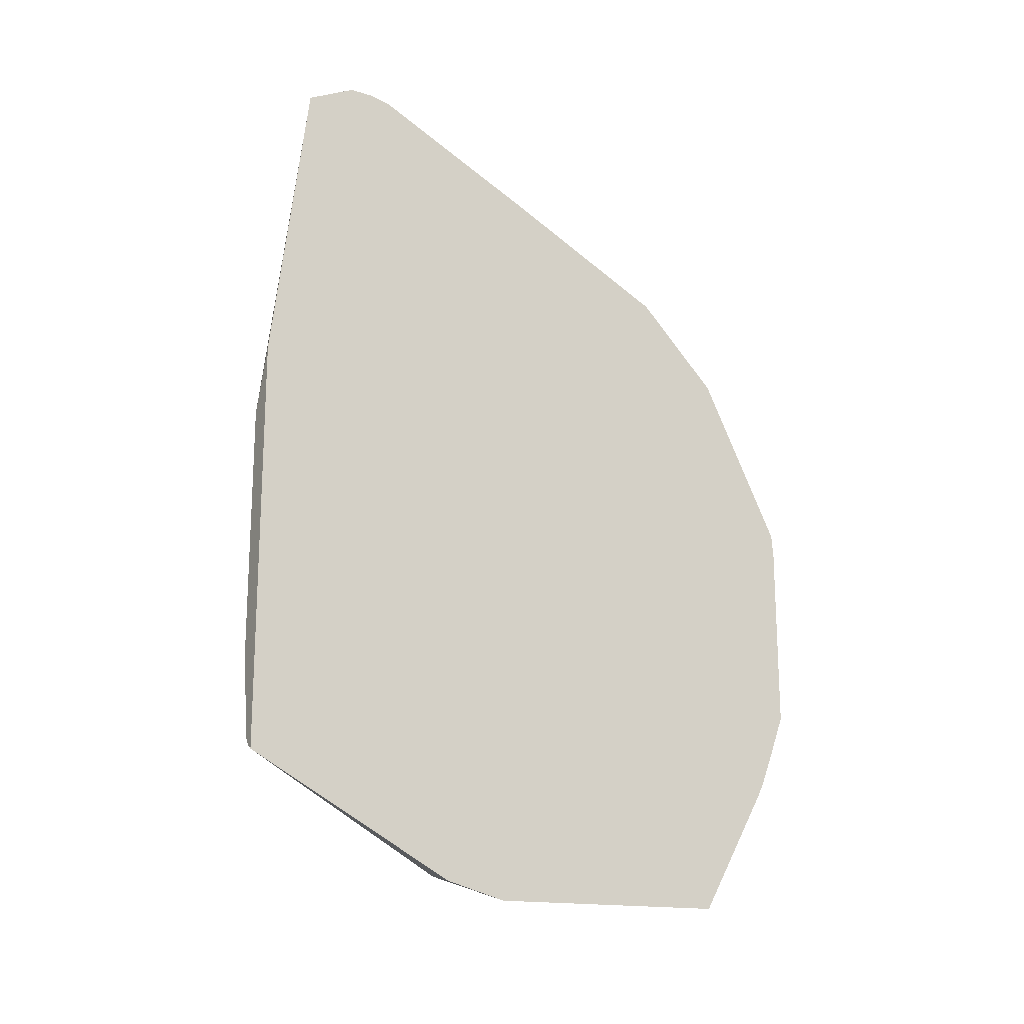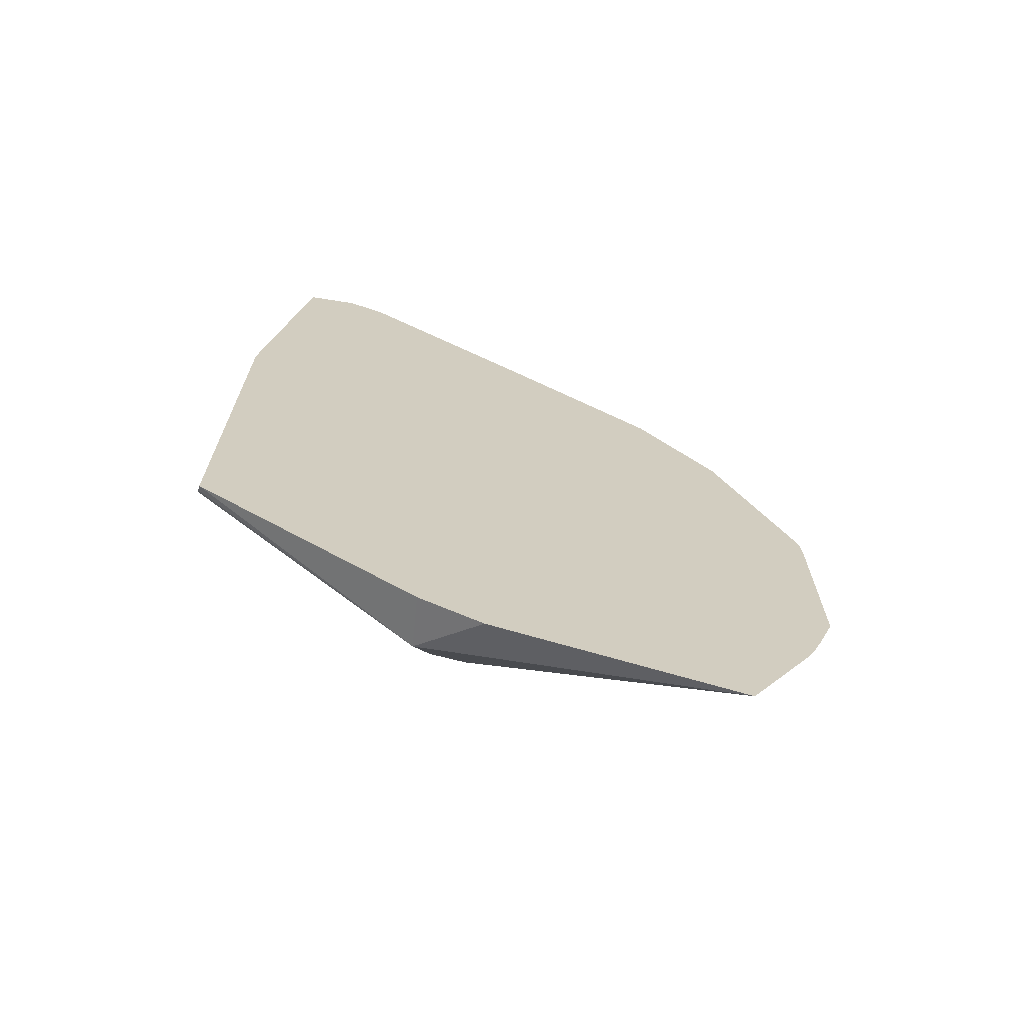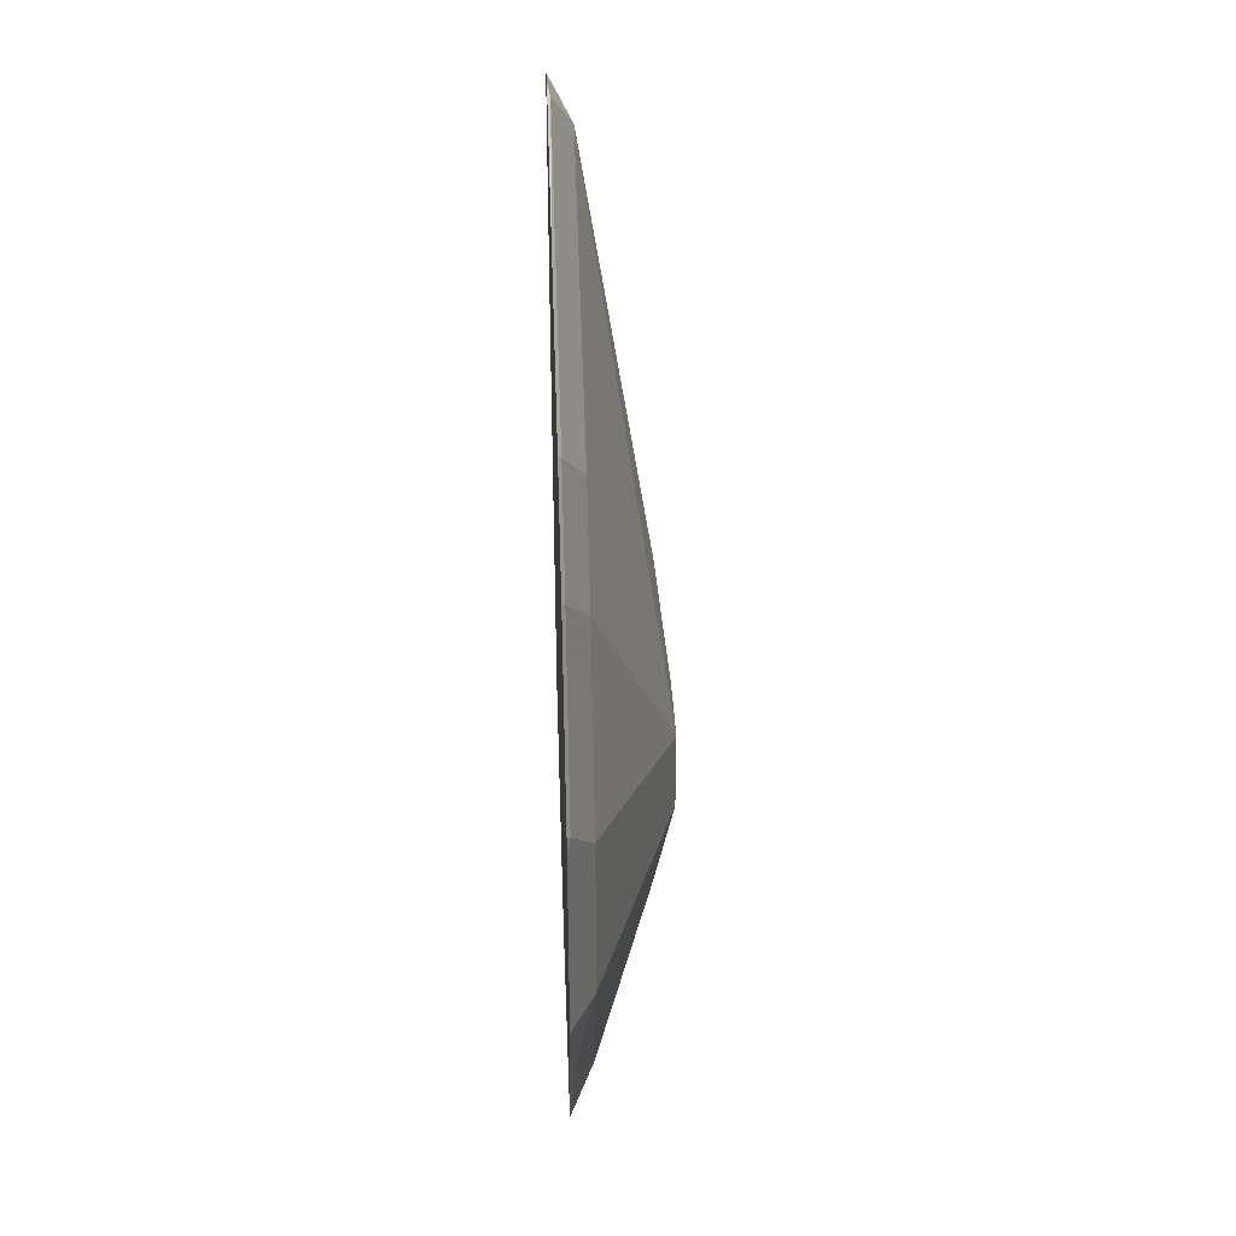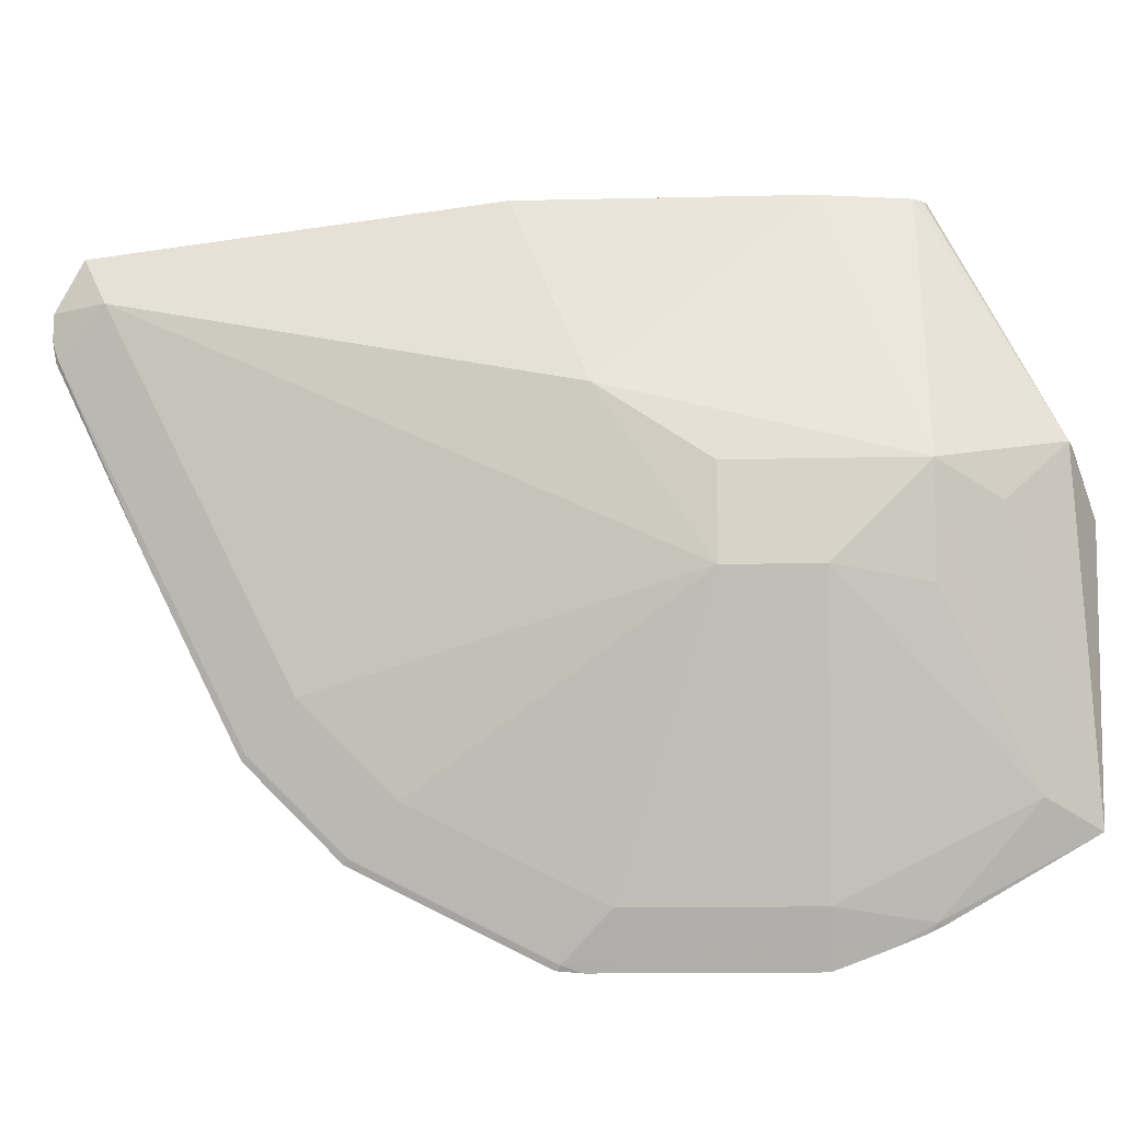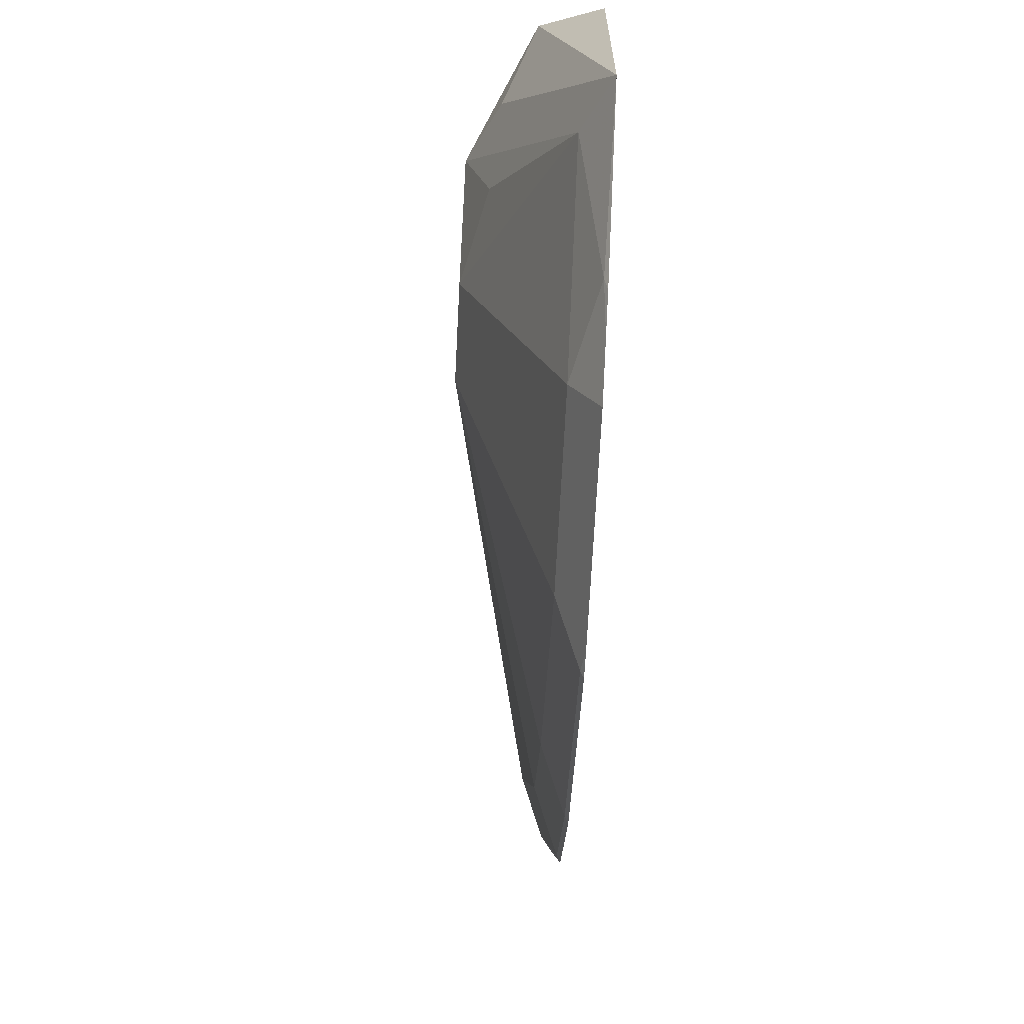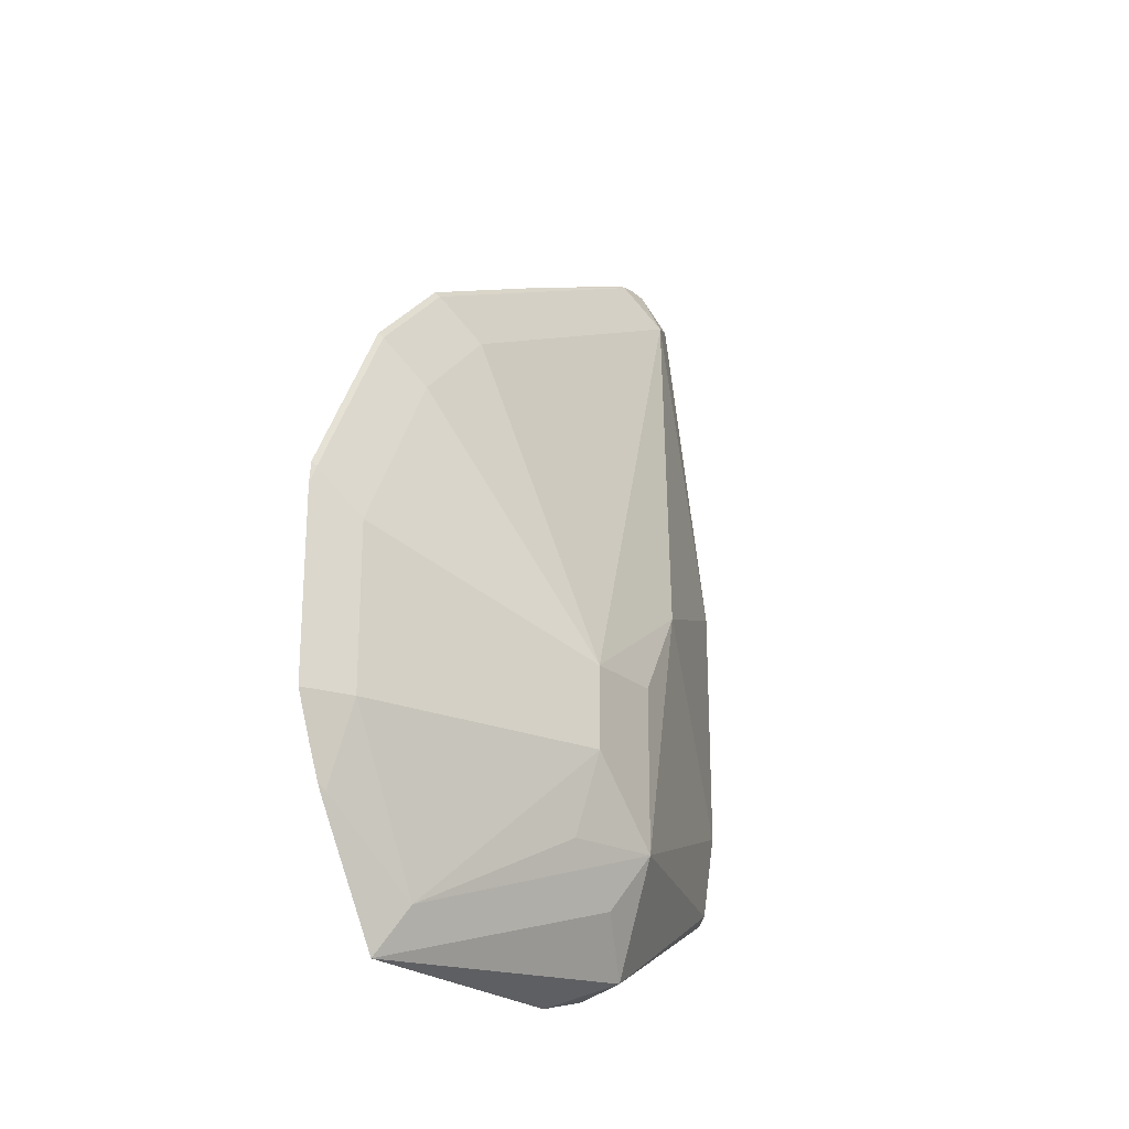
<metadata>
{"format":"obj","ext":"obj","renderer":"f3d","projection":"perspective","resolution":1024,"background":"white","views":[{"elev":-18.1,"azim":-120.4,"up":"+Z"},{"elev":-68.5,"azim":-107.1,"up":"+Z"},{"elev":34.4,"azim":-2.4,"up":"+Z"},{"elev":-14.6,"azim":92.8,"up":"+Y"},{"elev":-68.7,"azim":177.1,"up":"+Y"},{"elev":-22.4,"azim":35.4,"up":"+Z"}]}
</metadata>
<code>
v 0.103 -0.2522 -0.1288
v 0.1042 -0.2522 -0.128
v 0.1142 -0.3004 -0.1502
v 0.103 -0.2982 -0.1524
v 0.103 -0.2522 -0.0403
v 0.1054 -0.2522 -0.1262
v 0.1202 -0.3124 -0.1382
v 0.103 -0.3656 -0.1545
v 0.103 -0.3116 -0.1558
v 0.1262 -0.3064 -0.1262
v 0.103 -0.26 0.02319
v 0.108 -0.2522 -0.0536
v 0.1082 -0.2522 -0.1084
v 0.1081 -0.3605 -0.1442
v 0.1036 -0.3807 -0.1262
v 0.103 -0.3811 -0.1275
v 0.1217 -0.3267 -0.1262
v 0.1232 -0.2914 -0.06908
v 0.1262 -0.3064 -0.0901
v 0.1262 -0.3244 -0.1081
v 0.103 -0.2704 0.02836
v 0.1081 -0.2704 0.01801
v 0.1081 -0.2522 -0.05409
v 0.1082 -0.2522 -0.09026
v 0.1081 -0.3785 -0.1081
v 0.103 -0.3824 -0.1248
v 0.103 -0.3851 -0.1182
v 0.1262 -0.3244 -0.0901
v 0.103 -0.2754 0.02836
v 0.1036 -0.2794 0.02703
v 0.1081 -0.3064 -1.202e-05
v 0.103 -0.3888 -0.1081
v 0.1081 -0.3785 -0.0721
v 0.1036 -0.3875 -0.0631
v 0.1081 -0.3424 -0.01804
v 0.1081 -0.3605 -0.03606
v 0.103 -0.2798 0.02748
v 0.103 -0.3163 0.009884
v 0.1036 -0.3154 0.009001
v 0.103 -0.3888 -0.06705
v 0.1036 -0.3695 -0.02705
v 0.103 -0.3884 -0.06222
v 0.1036 -0.3515 -0.009025
v 0.103 -0.3523 -0.008141
v 0.103 -0.3704 -0.02617
f 22 39 31
f 18 24 23
f 22 30 39
f 22 29 30
f 21 29 22
f 22 31 28
f 20 28 33
f 18 28 19
f 14 20 25
f 18 23 22
f 15 27 26
f 15 25 27
f 15 26 16
f 14 25 15
f 14 17 20
f 25 32 27
f 13 24 18
f 18 22 28
f 25 33 34
f 35 41 36
f 28 31 35
f 11 23 12
f 41 44 45
f 41 43 44
f 38 43 39
f 38 44 43
f 35 43 41
f 34 42 40
f 34 45 42
f 34 41 45
f 33 41 34
f 33 36 41
f 32 34 40
f 31 43 35
f 31 39 43
f 30 38 39
f 30 37 38
f 29 37 30
f 28 36 33
f 28 35 36
f 25 34 32
f 11 22 23
f 20 33 25
f 10 20 17
f 1 11 5
f 1 21 11
f 1 29 21
f 1 37 29
f 1 38 37
f 1 44 38
f 1 45 44
f 1 42 45
f 1 5 12
f 1 32 40
f 1 26 27
f 1 16 26
f 1 8 16
f 1 9 8
f 1 4 9
f 1 3 4
f 1 2 3
f 11 21 22
f 1 27 32
f 1 12 23
f 1 40 42
f 1 24 13
f 10 28 20
f 1 23 24
f 10 19 28
f 10 18 19
f 10 13 18
f 10 17 14
f 8 14 15
f 8 10 14
f 7 10 8
f 6 13 10
f 8 15 16
f 5 11 12
f 1 13 6
f 2 6 3
f 3 7 8
f 3 8 9
f 1 6 2
f 3 6 10
f 3 10 7
f 3 9 4

</code>
